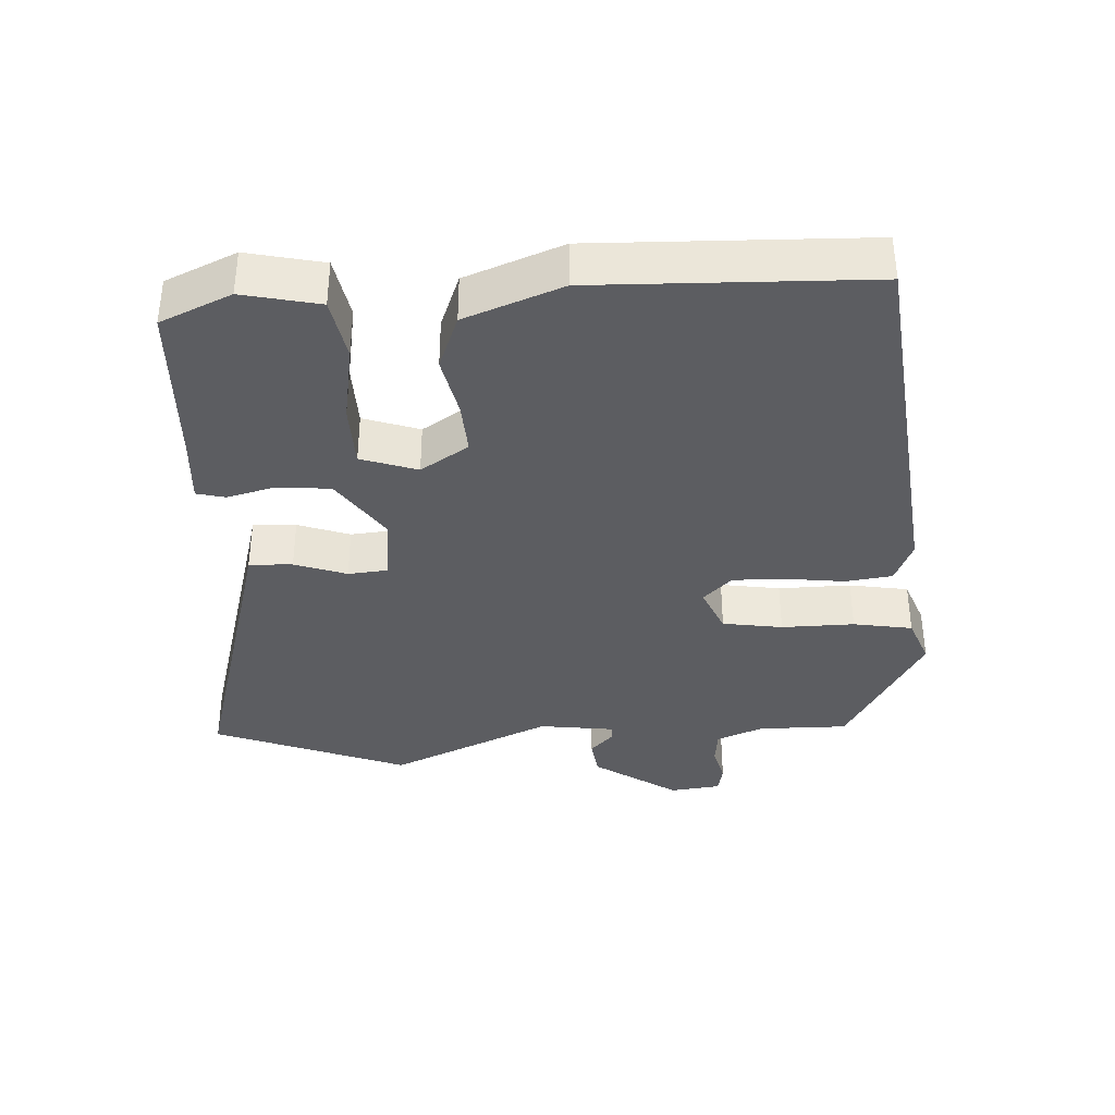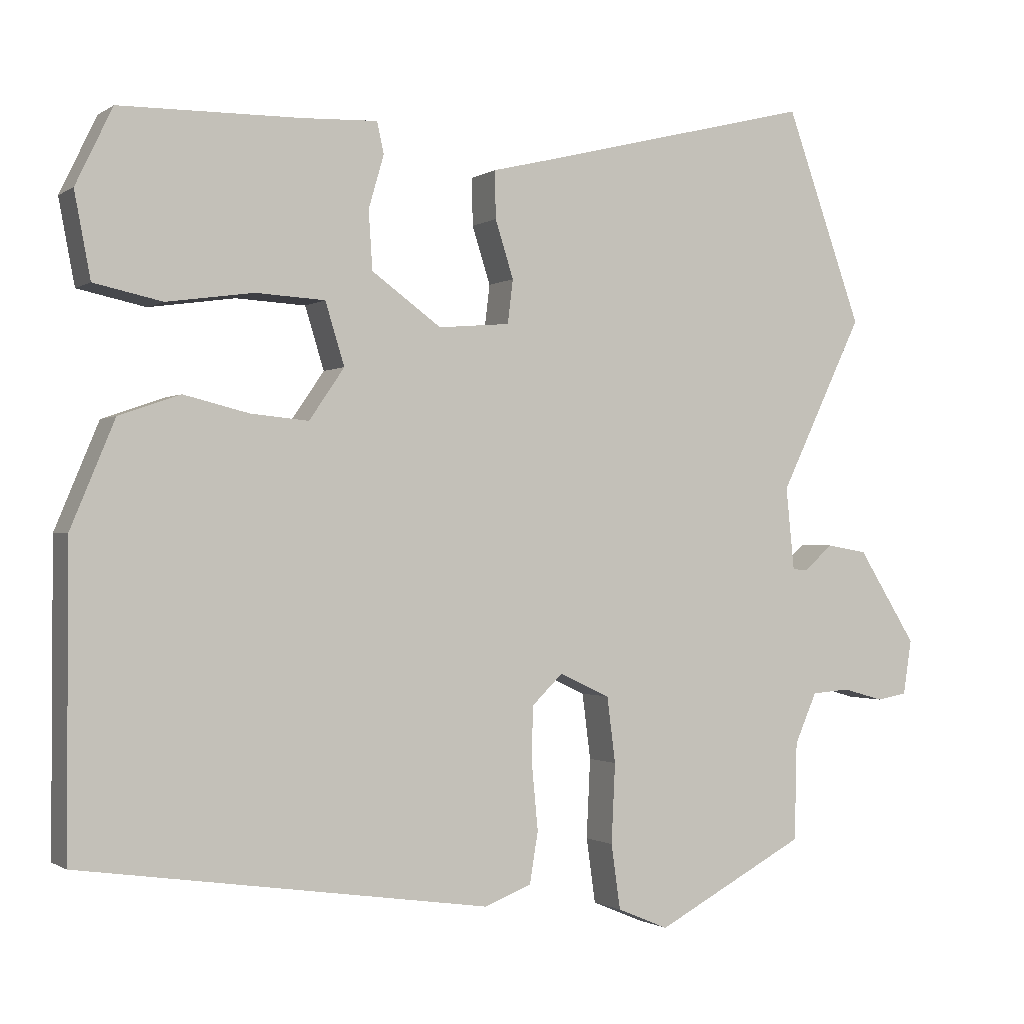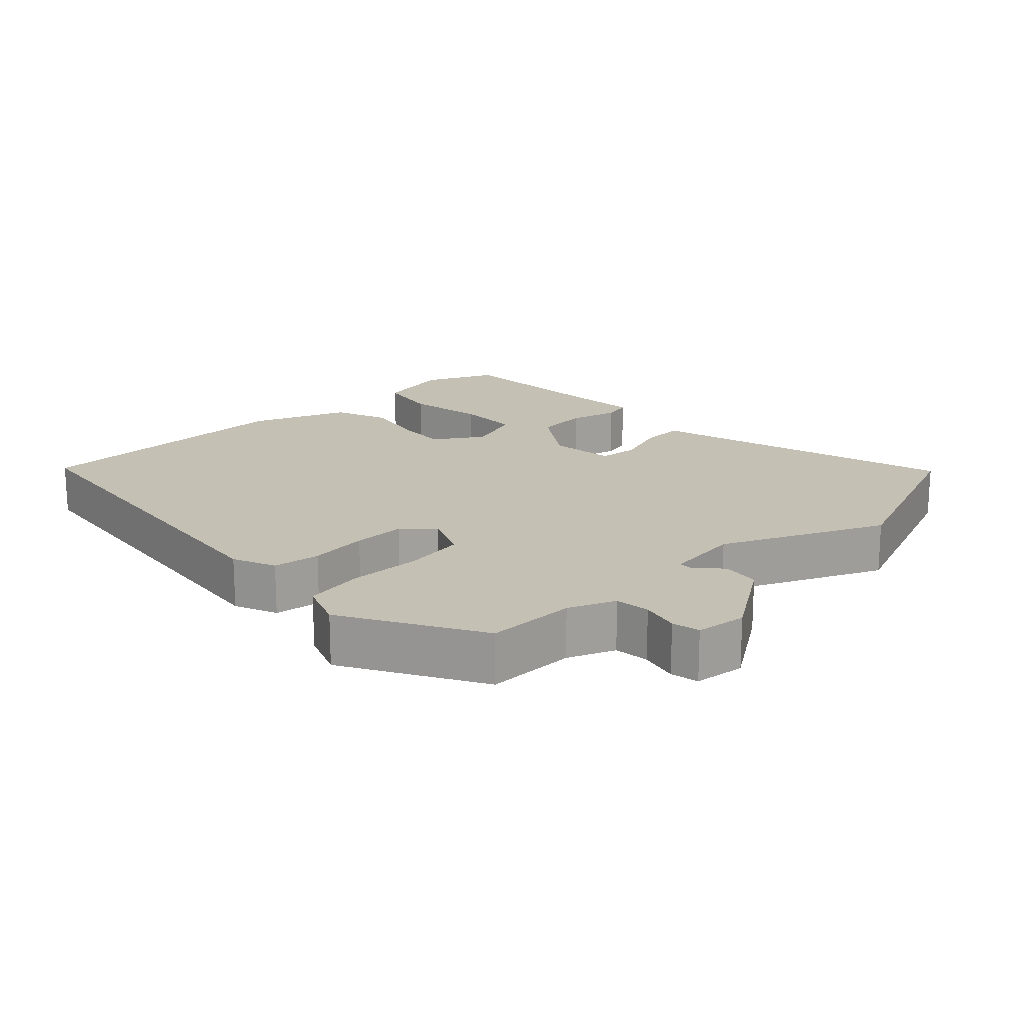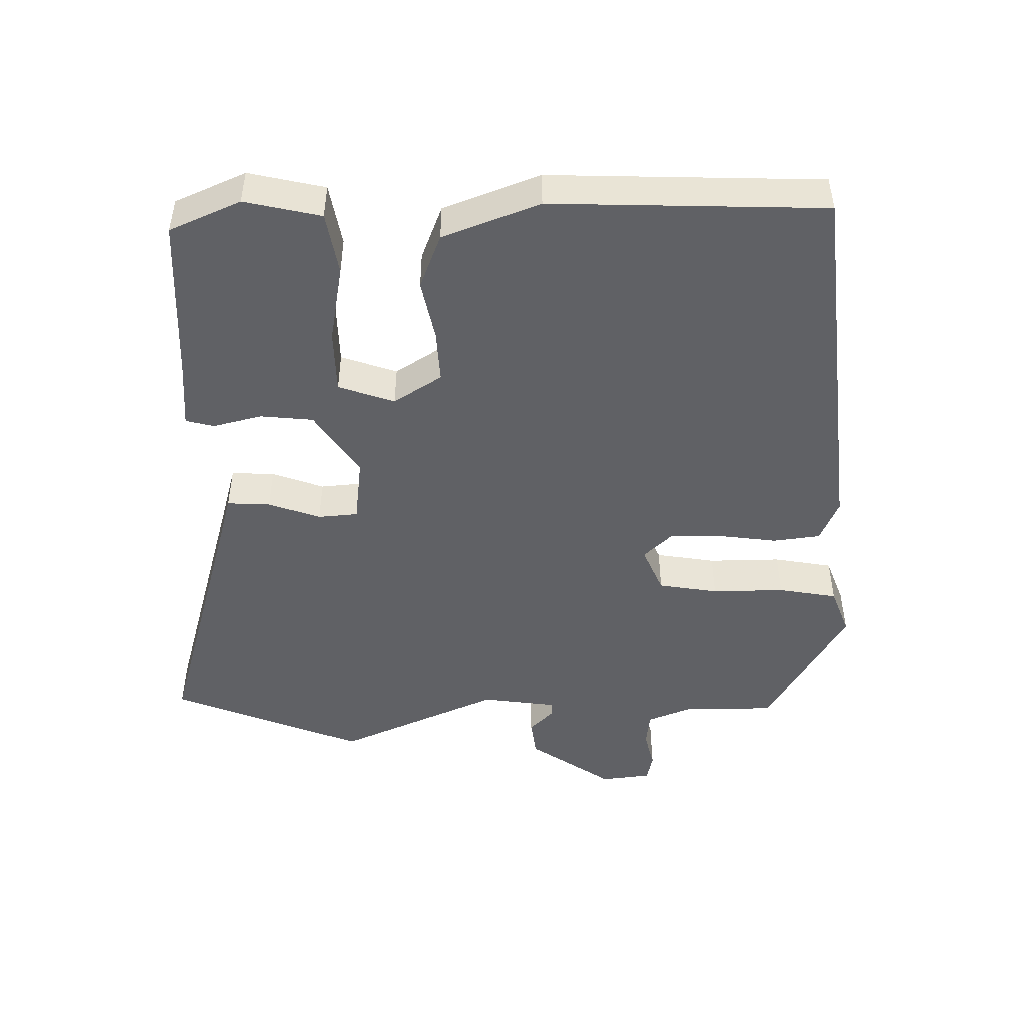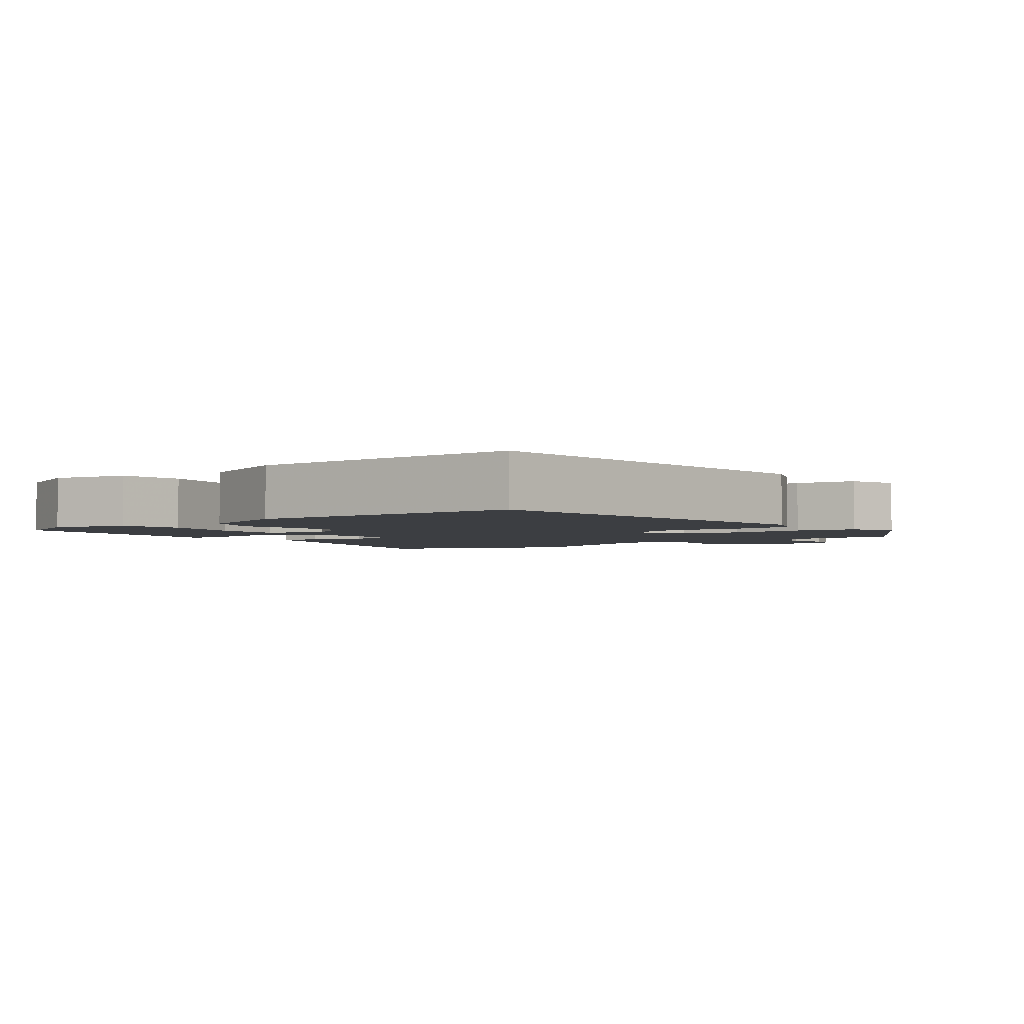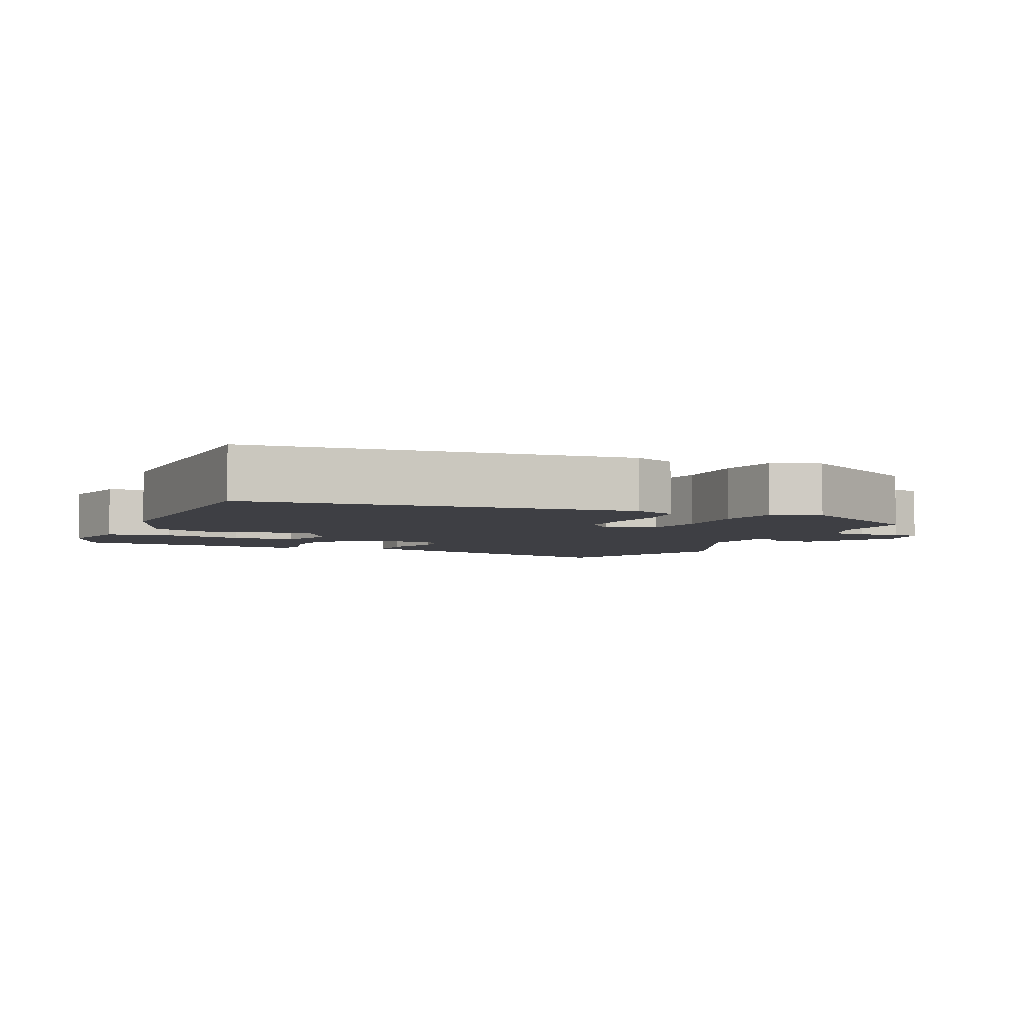
<metadata>
{"format":"obj","ext":"obj","renderer":"f3d","projection":"perspective","resolution":1024,"background":"white","views":[{"elev":-36.8,"azim":91.4,"up":"+Y"},{"elev":-0.9,"azim":154.5,"up":"+Z"},{"elev":18.3,"azim":-135.2,"up":"+Y"},{"elev":-47.8,"azim":88.8,"up":"+Y"},{"elev":-3.0,"azim":125.7,"up":"+Y"},{"elev":-4.4,"azim":154.4,"up":"+Y"}]}
</metadata>
<code>
v -0.572 0.07 0.3
v -0.472 0.07 0.579
v -0.11 0.07 0.489
v -0.031 0.07 0.47
v -0.032 0.07 0.408
v -0.056 0.07 0.333
v -0.049 0.07 0.276
v 0.045 0.07 0.268
v 0.136 0.07 0.334
v 0.141 0.07 0.41
v 0.121 0.07 0.479
v 0.13 0.07 0.52
v 0.228 0.07 0.516
v 0.464 0.07 0.513
v 0.512 0.07 0.413
v 0.491 0.07 0.303
v 0.402 0.07 0.284
v 0.289 0.07 0.3
v 0.198 0.07 0.295
v 0.173 0.07 0.214
v 0.219 0.07 0.147
v 0.294 0.07 0.154
v 0.38 0.07 0.175
v 0.46 0.07 0.147
v 0.517 0.07 0.01
v 0.518 0.07 -0.381
v -0.018 0.07 -0.458
v -0.08 0.07 -0.434
v -0.091 0.07 -0.367
v -0.083 0.07 -0.283
v -0.084 0.07 -0.208
v -0.125 0.07 -0.168
v -0.191 0.07 -0.199
v -0.202 0.07 -0.285
v -0.197 0.07 -0.389
v -0.209 0.07 -0.474
v -0.276 0.07 -0.502
v -0.474 0.07 -0.397
v -0.477 0.07 -0.269
v -0.506 0.07 -0.203
v -0.556 0.07 -0.199
v -0.61 0.07 -0.214
v -0.65 0.07 -0.207
v -0.661 0.07 -0.135
v -0.584 0.07 -0.013
v -0.53 0.07 -0.004
v -0.494 0.07 -0.037
v -0.473 0.07 -0.036
v -0.462 0.07 0.072
v -0.572 0 0.3
v -0.472 0 0.579
v -0.11 0 0.489
v -0.031 0 0.47
v -0.032 0 0.408
v -0.056 0 0.333
v -0.049 0 0.276
v 0.045 0 0.268
v 0.136 0 0.334
v 0.141 0 0.41
v 0.121 0 0.479
v 0.13 0 0.52
v 0.228 0 0.516
v 0.464 0 0.513
v 0.512 0 0.413
v 0.491 0 0.303
v 0.402 0 0.284
v 0.289 0 0.3
v 0.198 0 0.295
v 0.173 0 0.214
v 0.219 0 0.147
v 0.294 0 0.154
v 0.38 0 0.175
v 0.46 0 0.147
v 0.517 0 0.01
v 0.518 0 -0.381
v -0.018 0 -0.458
v -0.08 0 -0.434
v -0.091 0 -0.367
v -0.083 0 -0.283
v -0.084 0 -0.208
v -0.125 0 -0.168
v -0.191 0 -0.199
v -0.202 0 -0.285
v -0.197 0 -0.389
v -0.209 0 -0.474
v -0.276 0 -0.502
v -0.474 0 -0.397
v -0.477 0 -0.269
v -0.506 0 -0.203
v -0.556 0 -0.199
v -0.61 0 -0.214
v -0.65 0 -0.207
v -0.661 0 -0.135
v -0.584 0 -0.013
v -0.53 0 -0.004
v -0.494 0 -0.037
v -0.473 0 -0.036
v -0.462 0 0.072
f 45 46 47
f 44 45 47
f 43 44 47
f 42 43 47
f 41 42 47
f 40 41 47 48
f 39 40 48
f 39 48 49
f 38 39 49
f 37 38 49
f 36 37 49
f 35 36 49
f 34 35 49
f 28 29 30
f 27 28 30
f 26 27 30
f 25 26 30
f 24 25 30
f 23 24 30
f 22 23 30
f 21 22 30 31
f 20 21 31 32
f 16 17 18
f 15 16 18
f 14 15 18
f 13 14 18
f 13 18 19
f 12 13 19
f 11 12 19
f 10 11 19
f 9 10 19 20
f 3 4 5 6
f 3 6 7
f 1 2 3
f 49 1 3
f 34 49 3
f 33 34 3
f 20 32 33
f 9 20 33
f 8 9 33
f 7 8 33
f 3 7 33
f 96 95 94
f 96 94 93
f 96 93 92
f 96 92 91
f 96 91 90
f 97 96 90 89
f 97 89 88
f 98 97 88
f 98 88 87
f 98 87 86
f 98 86 85
f 98 85 84
f 98 84 83
f 79 78 77
f 79 77 76
f 79 76 75
f 79 75 74
f 79 74 73
f 79 73 72
f 79 72 71
f 80 79 71 70
f 81 80 70 69
f 67 66 65
f 67 65 64
f 67 64 63
f 67 63 62
f 68 67 62
f 68 62 61
f 68 61 60
f 68 60 59
f 69 68 59 58
f 55 54 53 52
f 56 55 52
f 52 51 50
f 52 50 98
f 52 98 83
f 52 83 82
f 82 81 69
f 82 69 58
f 82 58 57
f 82 57 56
f 82 56 52
f 1 50 51 2
f 2 51 52 3
f 3 52 53 4
f 4 53 54 5
f 5 54 55 6
f 6 55 56 7
f 7 56 57 8
f 8 57 58 9
f 9 58 59 10
f 10 59 60 11
f 11 60 61 12
f 12 61 62 13
f 13 62 63 14
f 14 63 64 15
f 15 64 65 16
f 16 65 66 17
f 17 66 67 18
f 18 67 68 19
f 19 68 69 20
f 20 69 70 21
f 21 70 71 22
f 22 71 72 23
f 23 72 73 24
f 24 73 74 25
f 25 74 75 26
f 26 75 76 27
f 27 76 77 28
f 28 77 78 29
f 29 78 79 30
f 30 79 80 31
f 31 80 81 32
f 32 81 82 33
f 33 82 83 34
f 34 83 84 35
f 35 84 85 36
f 36 85 86 37
f 37 86 87 38
f 38 87 88 39
f 39 88 89 40
f 40 89 90 41
f 41 90 91 42
f 42 91 92 43
f 43 92 93 44
f 44 93 94 45
f 45 94 95 46
f 46 95 96 47
f 47 96 97 48
f 48 97 98 49
f 49 98 50 1

</code>
